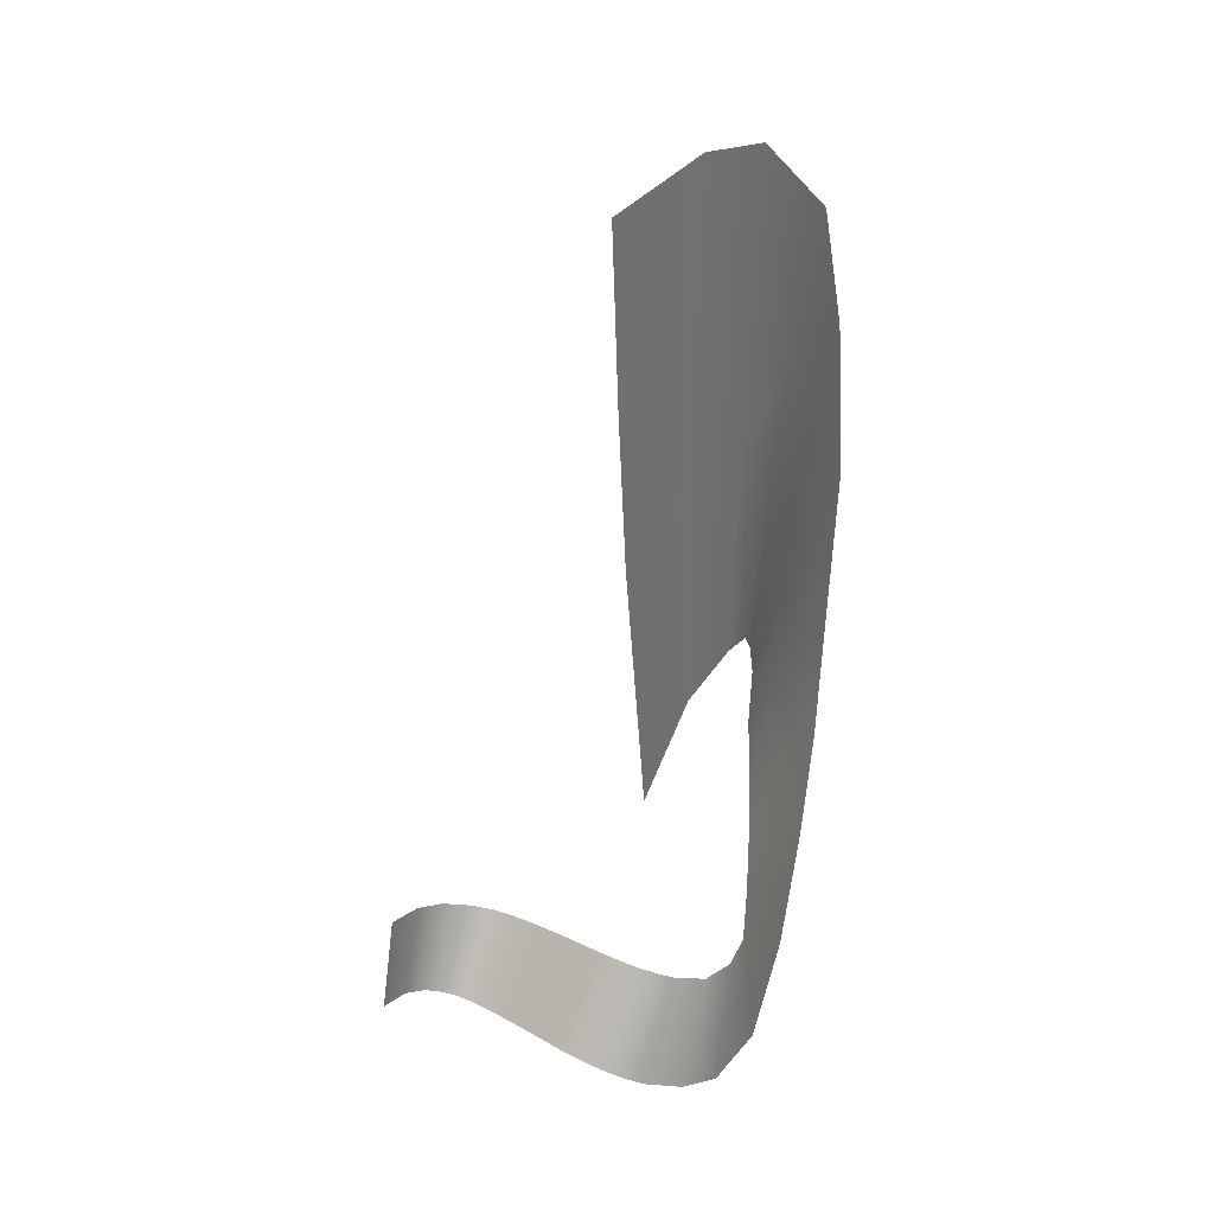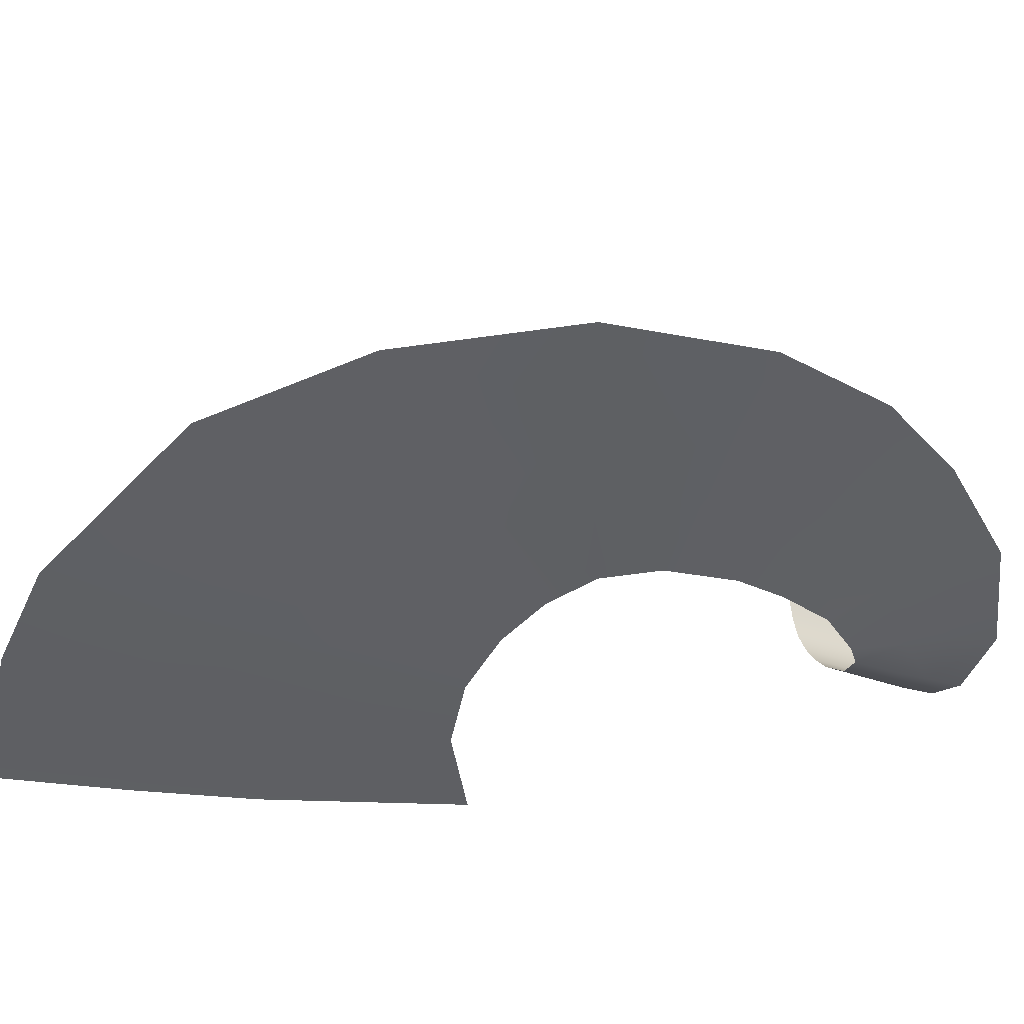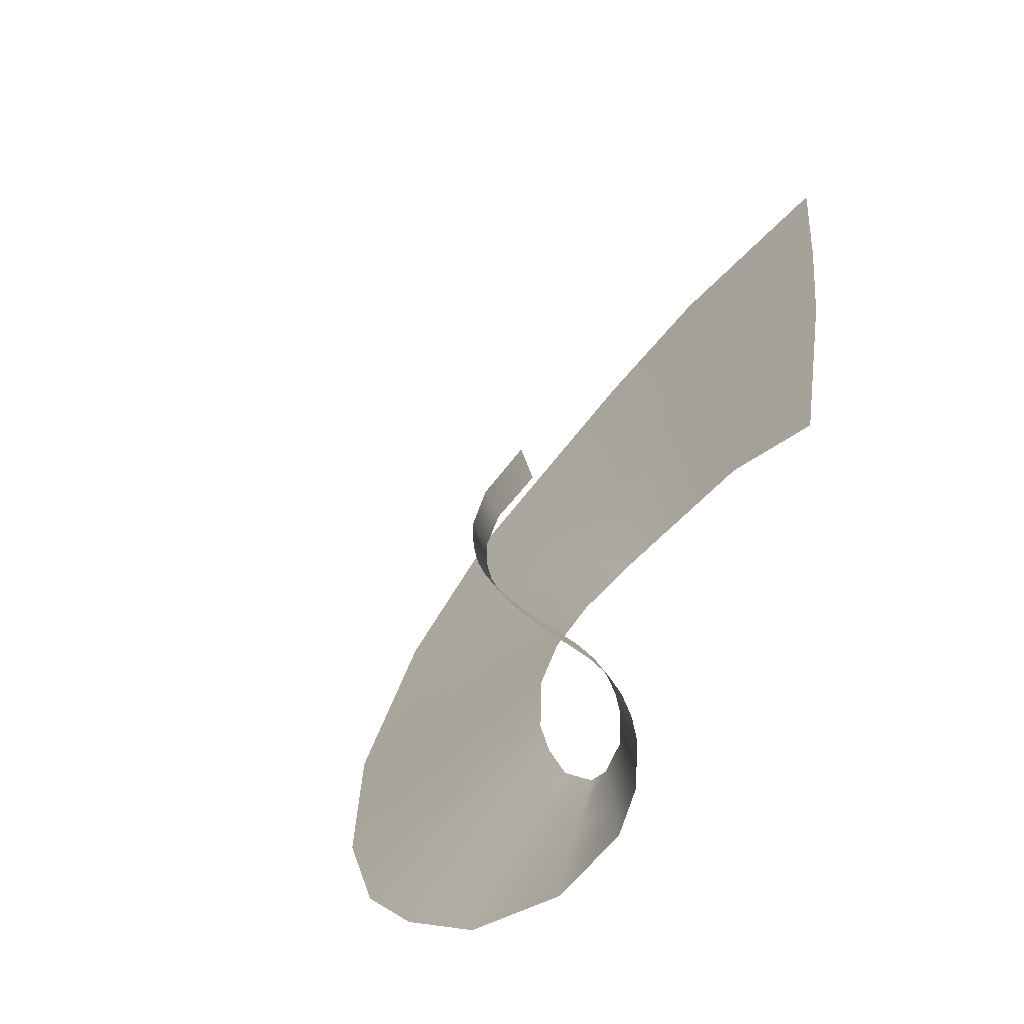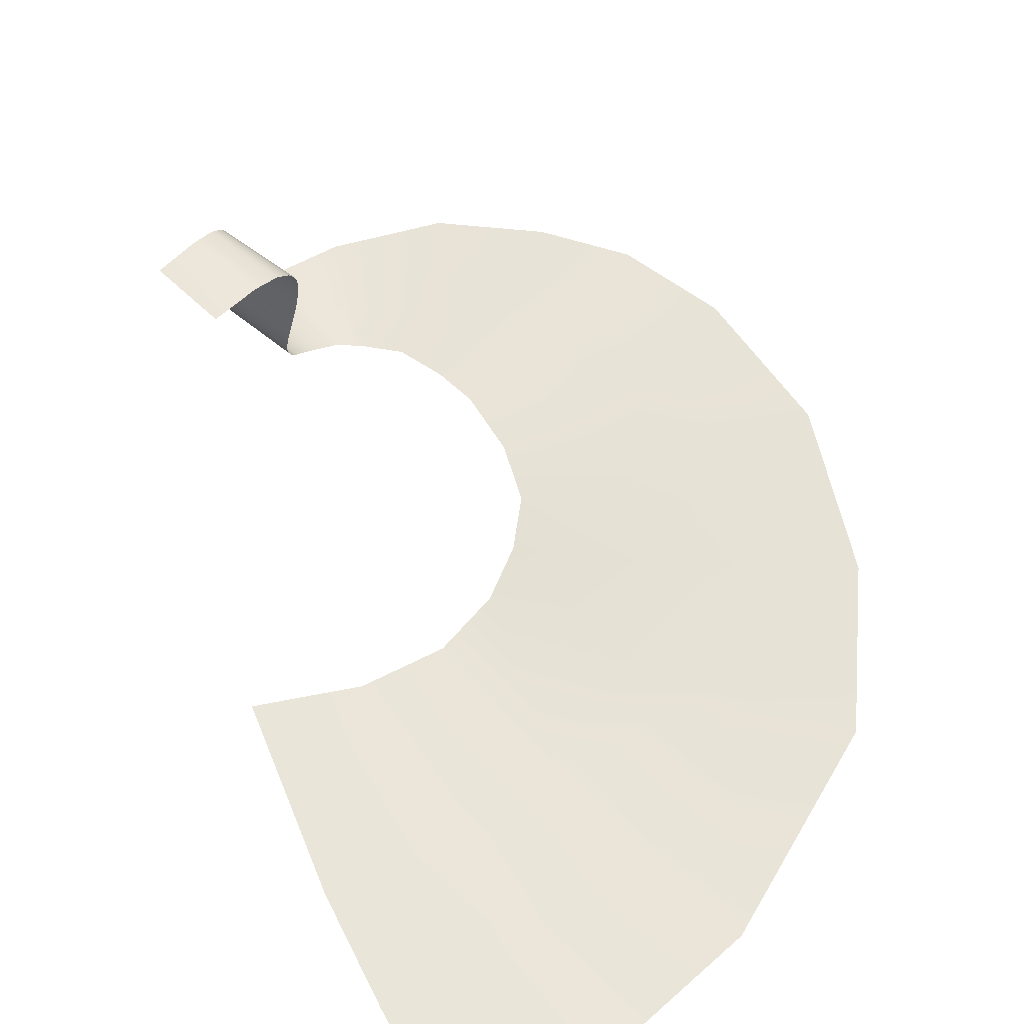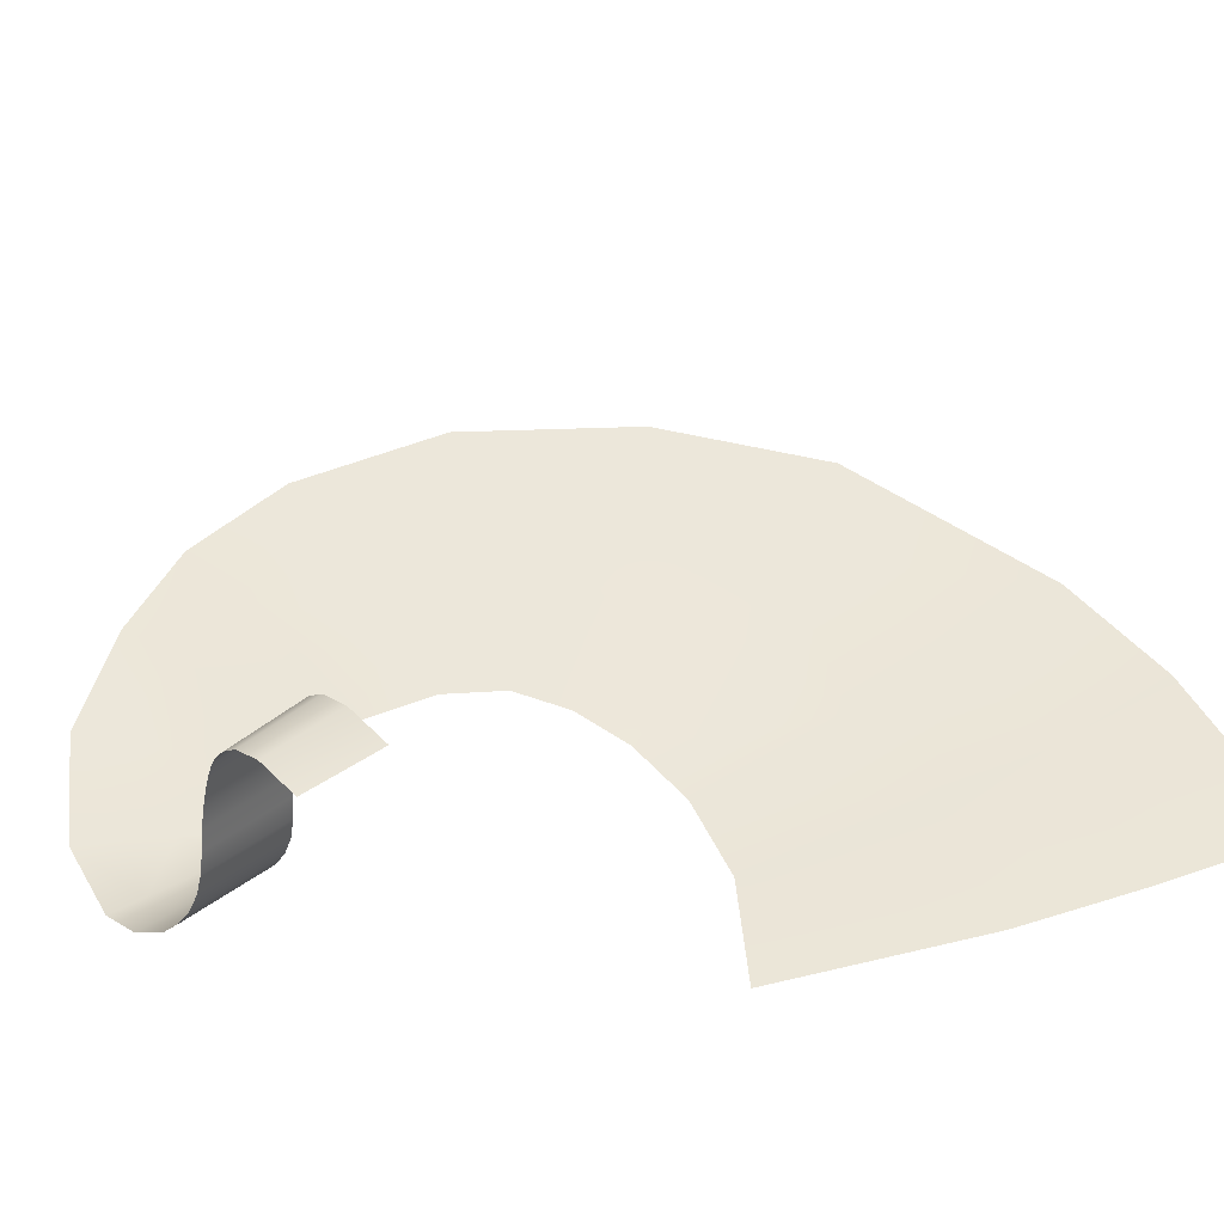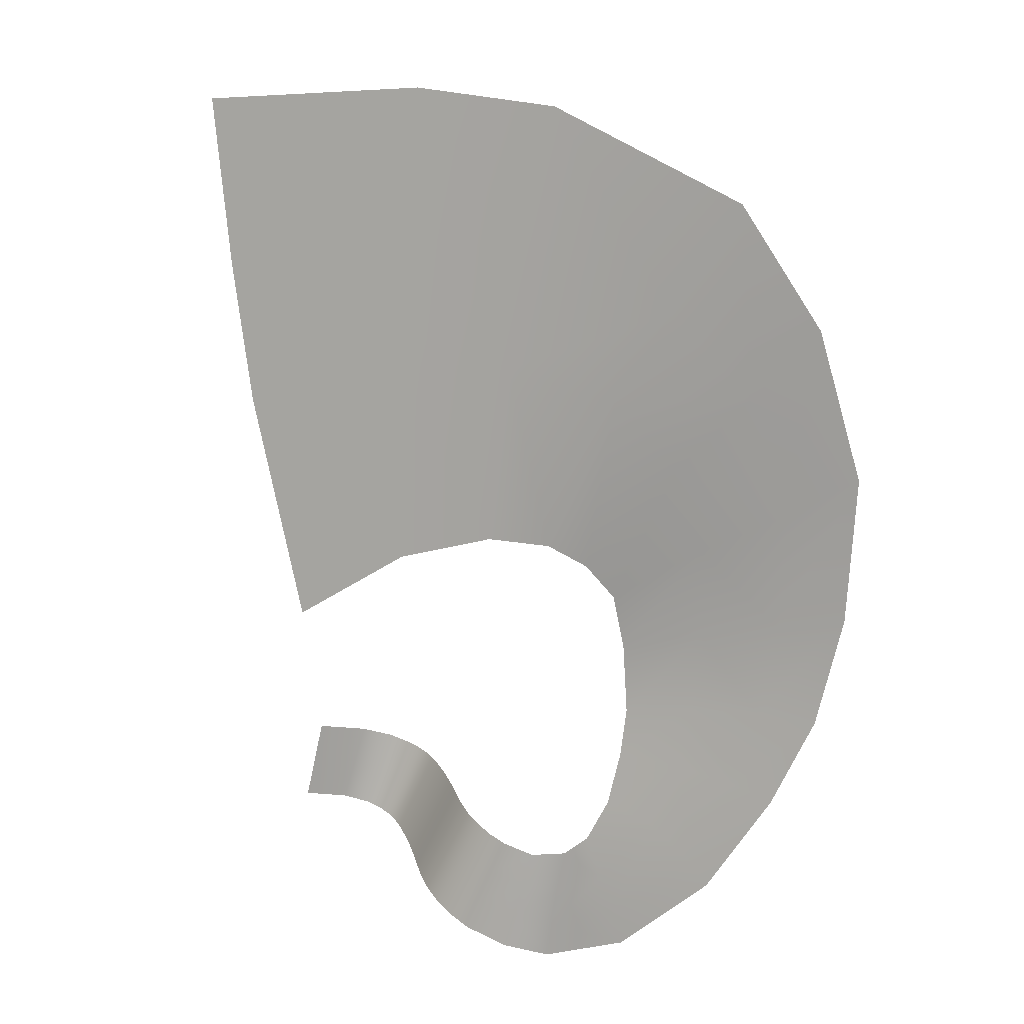
<metadata>
{"format":"obj","ext":"obj","renderer":"f3d","projection":"perspective","resolution":1024,"background":"white","views":[{"elev":23.2,"azim":-69.4,"up":"+Z"},{"elev":-42.3,"azim":76.1,"up":"+Y"},{"elev":-59.8,"azim":-133.2,"up":"+Z"},{"elev":58.7,"azim":-33.5,"up":"+Y"},{"elev":46.8,"azim":-116.8,"up":"+Y"},{"elev":15.8,"azim":-26.8,"up":"+Z"}]}
</metadata>
<code>
g WonderBox_SmokeTop3
v 0.01873 0.0003356 0.04862
v -0.009972 0.0004875 0.08204
v -0.001597 0.0004424 0.04053
v 0.01828 0.0003555 0.08532
v 0.03674 -0.0005129 0.0499
v 0.01886 0.0003753 0.1095
v -0.01304 0.0005325 0.107
v 0.04087 -0.0004965 0.08276
v 0.05038 0.0009798 0.04624
v 0.02317 0.0003945 0.1359
v -0.01556 0.000576 0.1356
v 0.04541 -0.0004802 0.1059
v 0.05047 -0.0004644 0.1315
v 0.07746 0.00124 0.08995
v 0.09332 0.001366 0.1105
v 0.06488 0.00111 0.07349
v 0.06005 0.003104 0.04014
v 0.09815 0.003775 0.06996
v 0.1151 0.0041 0.08271
v 0.08087 0.00344 0.05759
v 0.06738 0.004806 0.03209
v 0.1091 0.005836 0.04348
v 0.1279 0.006333 0.04875
v 0.08805 0.005322 0.03872
v 0.0707 0.006349 0.02065
v 0.1091 0.007532 0.01859
v 0.1269 0.008103 0.01689
v 0.0896 0.006941 0.01987
v 0.07151 0.00607 0.006568
v 0.1047 0.007132 -0.0005751
v 0.1198 0.007645 -0.005352
v 0.08775 0.006602 0.003996
v 0.06984 0.005468 -0.002635
v 0.09834 0.006233 -0.01531
v 0.1084 0.006602 -0.02133
v 0.08422 0.005851 -0.008127
v 0.06649 0.004597 -0.01248
v 0.08681 0.004979 -0.03006
v 0.09144 0.005163 -0.03684
v 0.07738 0.004788 -0.01981
v 0.06093 0.003357 -0.01898
v 0.06781 0.0036 -0.03654
v 0.06968 0.003717 -0.04476
v 0.06427 0.003479 -0.02849
v 0.05621 0.004329 -0.02173
v 0.05368 0.005131 -0.03749
v 0.05285 0.005518 -0.04451
v 0.05453 0.004731 -0.03024
v 0.04653 0.008449 -0.03559
v 0.04483 0.009205 -0.04223
v 0.04828 0.007668 -0.02874
v 0.05004 0.006884 -0.02185
v 0.04104 0.01346 -0.03291
v 0.03884 0.01462 -0.03914
v 0.03675 0.01794 -0.03736
v 0.04331 0.01226 -0.02648
v 0.04559 0.01106 -0.02003
v 0.04387 0.01389 -0.01881
v 0.03907 0.01662 -0.03132
v 0.04146 0.01526 -0.02508
v 0.04265 0.01719 -0.01755
v 0.03774 0.02015 -0.02973
v 0.03537 0.02158 -0.03562
v 0.03481 0.02546 -0.03409
v 0.04019 0.01867 -0.02365
v 0.04212 0.02088 -0.01643
v 0.03719 0.02397 -0.02834
v 0.03509 0.02946 -0.03292
v 0.03965 0.02243 -0.0224
v 0.04237 0.02489 -0.01561
v 0.03746 0.02797 -0.02728
v 0.03991 0.02643 -0.02146
v 0.04308 0.02903 -0.015
v 0.03822 0.03201 -0.02647
v 0.03587 0.03346 -0.03201
v 0.03674 0.0373 -0.03121
v 0.04064 0.03052 -0.02074
v 0.04385 0.0331 -0.01446
v 0.03905 0.03593 -0.02575
v 0.03735 0.04085 -0.03039
v 0.04145 0.03452 -0.02012
v 0.04437 0.03692 -0.0139
v 0.03963 0.03957 -0.02502
v 0.042 0.03825 -0.01947
v 0.0446 0.0404 -0.01333
v 0.03994 0.04284 -0.02428
v 0.03769 0.04402 -0.02957
v 0.03781 0.04671 -0.02881
v 0.04226 0.04162 -0.01882
v 0.04459 0.04343 -0.01281
v 0.04002 0.04564 -0.0236
v 0.03774 0.0489 -0.02814
v 0.0423 0.04454 -0.01822
v 0.04434 0.04601 -0.01236
v 0.03989 0.04796 -0.023
v 0.04211 0.04699 -0.01769
v 0.04359 0.04841 -0.01183
v 0.03932 0.05005 -0.02235
v 0.03726 0.05085 -0.02744
v 0.0361 0.05289 -0.02654
v 0.04145 0.04924 -0.0171
v 0.04203 0.05096 -0.01106
v 0.03803 0.05227 -0.0215
v 0.03381 0.05515 -0.02529
v 0.04003 0.05162 -0.01629
v 0.03914 0.05377 -0.009902
v 0.03554 0.0547 -0.02028
v 0.03734 0.05423 -0.0151
v 0.03356 0.05595 -0.008241
v 0.03053 0.05655 -0.0186
v 0.02907 0.05684 -0.0236
v 0.02037 0.05699 -0.02134
v 0.02147 0.0568 -0.01634
v 0.03204 0.05625 -0.01343
v 0.02261 0.0566 -0.01118
v 0.02376 0.05641 -0.005994
g WonderBox_SmokeTop3_0
f 3 2 1
f 2 4 1
f 1 4 5
f 6 4 2
f 7 6 2
f 4 8 5
f 5 8 9
f 10 6 7
f 11 10 7
f 6 12 4
f 12 6 10
f 12 8 4
f 13 12 10
f 12 13 14
f 8 12 14
f 13 15 14
f 8 16 9
f 16 8 14
f 9 16 17
f 14 15 18
f 16 14 18
f 15 19 18
f 16 20 17
f 20 16 18
f 17 20 21
f 18 19 22
f 20 18 22
f 19 23 22
f 20 24 21
f 24 20 22
f 21 24 25
f 22 23 26
f 24 22 26
f 23 27 26
f 24 28 25
f 28 24 26
f 25 28 29
f 26 27 30
f 28 26 30
f 27 31 30
f 28 32 29
f 32 28 30
f 29 32 33
f 30 31 34
f 32 30 34
f 31 35 34
f 32 36 33
f 36 32 34
f 33 36 37
f 34 35 38
f 36 34 38
f 35 39 38
f 36 40 37
f 40 36 38
f 37 40 41
f 38 39 42
f 40 38 42
f 39 43 42
f 40 44 41
f 44 40 42
f 41 44 45
f 42 43 46
f 44 42 46
f 43 47 46
f 44 48 45
f 48 44 46
f 49 46 47
f 48 46 49
f 50 49 47
f 45 48 51
f 51 48 49
f 52 45 51
f 53 49 50
f 51 49 53
f 54 53 50
f 54 55 53
f 52 51 56
f 56 51 53
f 57 52 56
f 57 56 58
f 55 59 53
f 53 59 56
f 56 60 58
f 59 60 56
f 58 60 61
f 62 59 55
f 59 62 60
f 63 62 55
f 63 64 62
f 60 65 61
f 62 65 60
f 61 65 66
f 64 67 62
f 62 67 65
f 64 68 67
f 65 69 66
f 67 69 65
f 66 69 70
f 68 71 67
f 67 71 69
f 69 72 70
f 71 72 69
f 70 72 73
f 74 71 68
f 71 74 72
f 75 74 68
f 75 76 74
f 72 77 73
f 74 77 72
f 73 77 78
f 76 79 74
f 74 79 77
f 76 80 79
f 77 81 78
f 79 81 77
f 78 81 82
f 80 83 79
f 79 83 81
f 81 84 82
f 83 84 81
f 82 84 85
f 86 83 80
f 83 86 84
f 87 86 80
f 87 88 86
f 84 89 85
f 86 89 84
f 85 89 90
f 88 91 86
f 86 91 89
f 88 92 91
f 89 93 90
f 91 93 89
f 90 93 94
f 92 95 91
f 91 95 93
f 93 96 94
f 95 96 93
f 94 96 97
f 98 95 92
f 95 98 96
f 99 98 92
f 99 100 98
f 96 101 97
f 98 101 96
f 97 101 102
f 100 103 98
f 98 103 101
f 100 104 103
f 101 105 102
f 103 105 101
f 102 105 106
f 104 107 103
f 103 107 105
f 105 108 106
f 107 108 105
f 106 108 109
f 110 107 104
f 107 110 108
f 111 110 104
f 110 111 112
f 113 110 112
f 110 114 108
f 114 110 113
f 108 114 109
f 115 114 113
f 109 114 115
f 116 109 115

</code>
